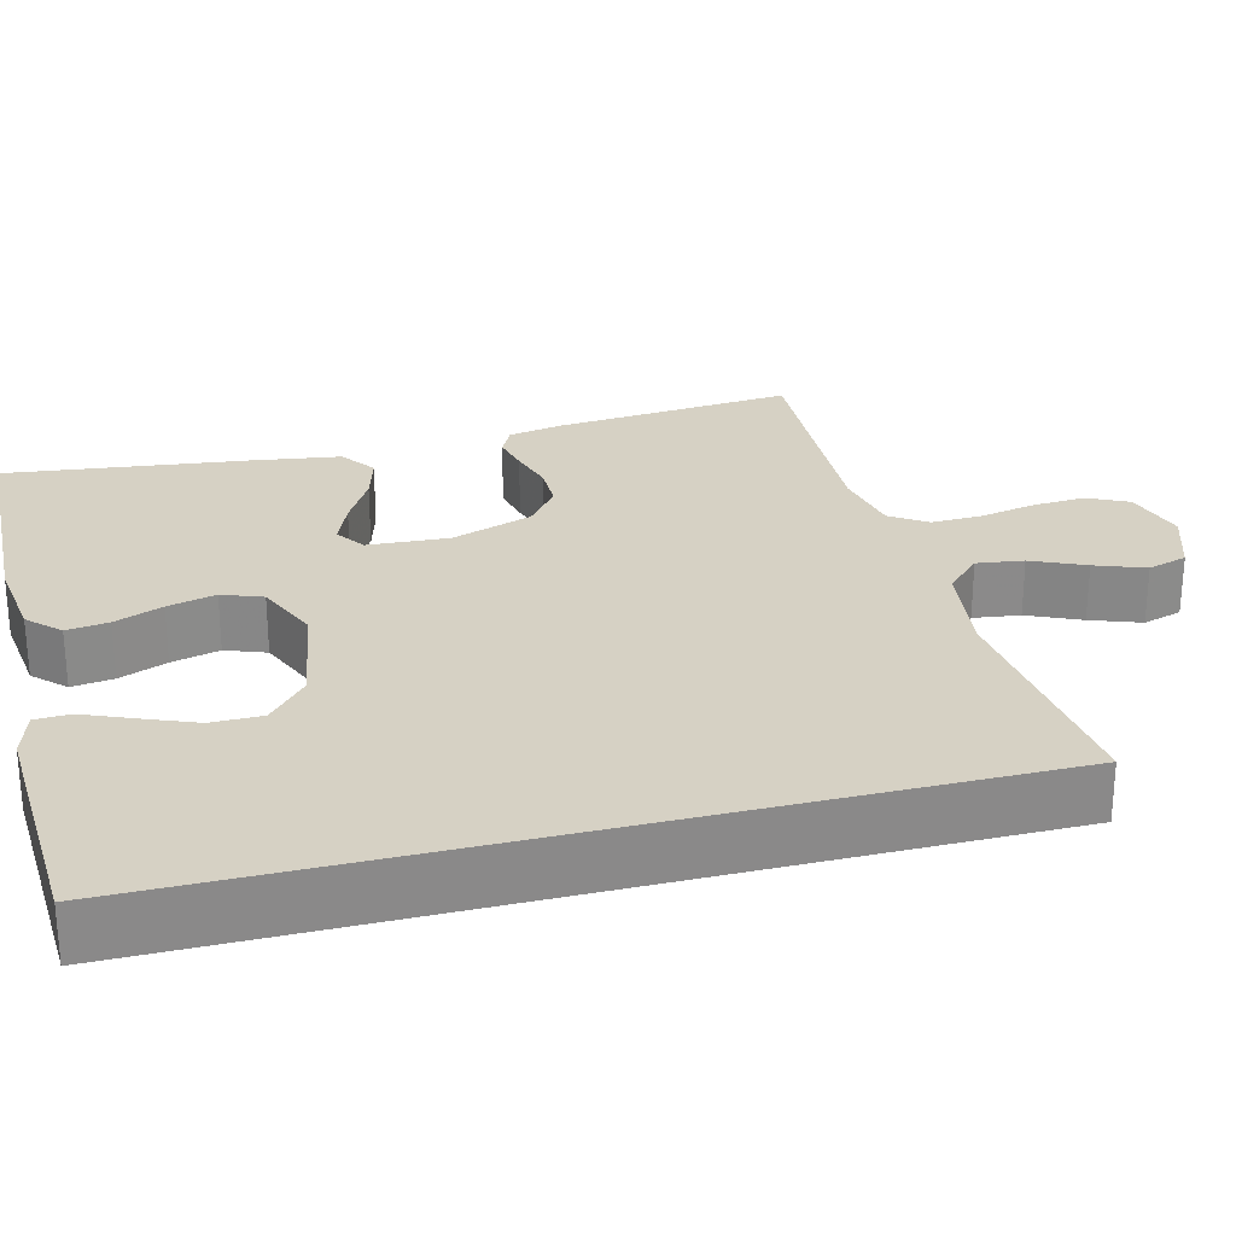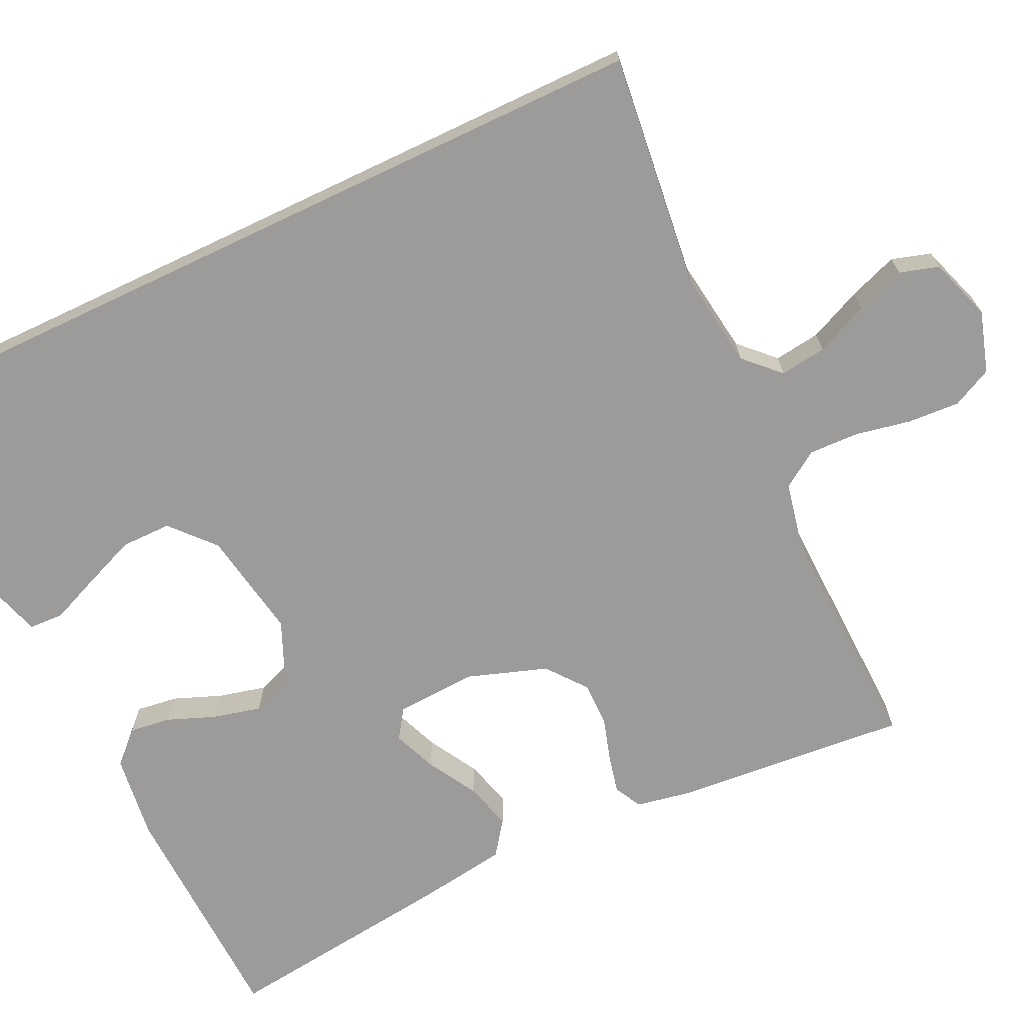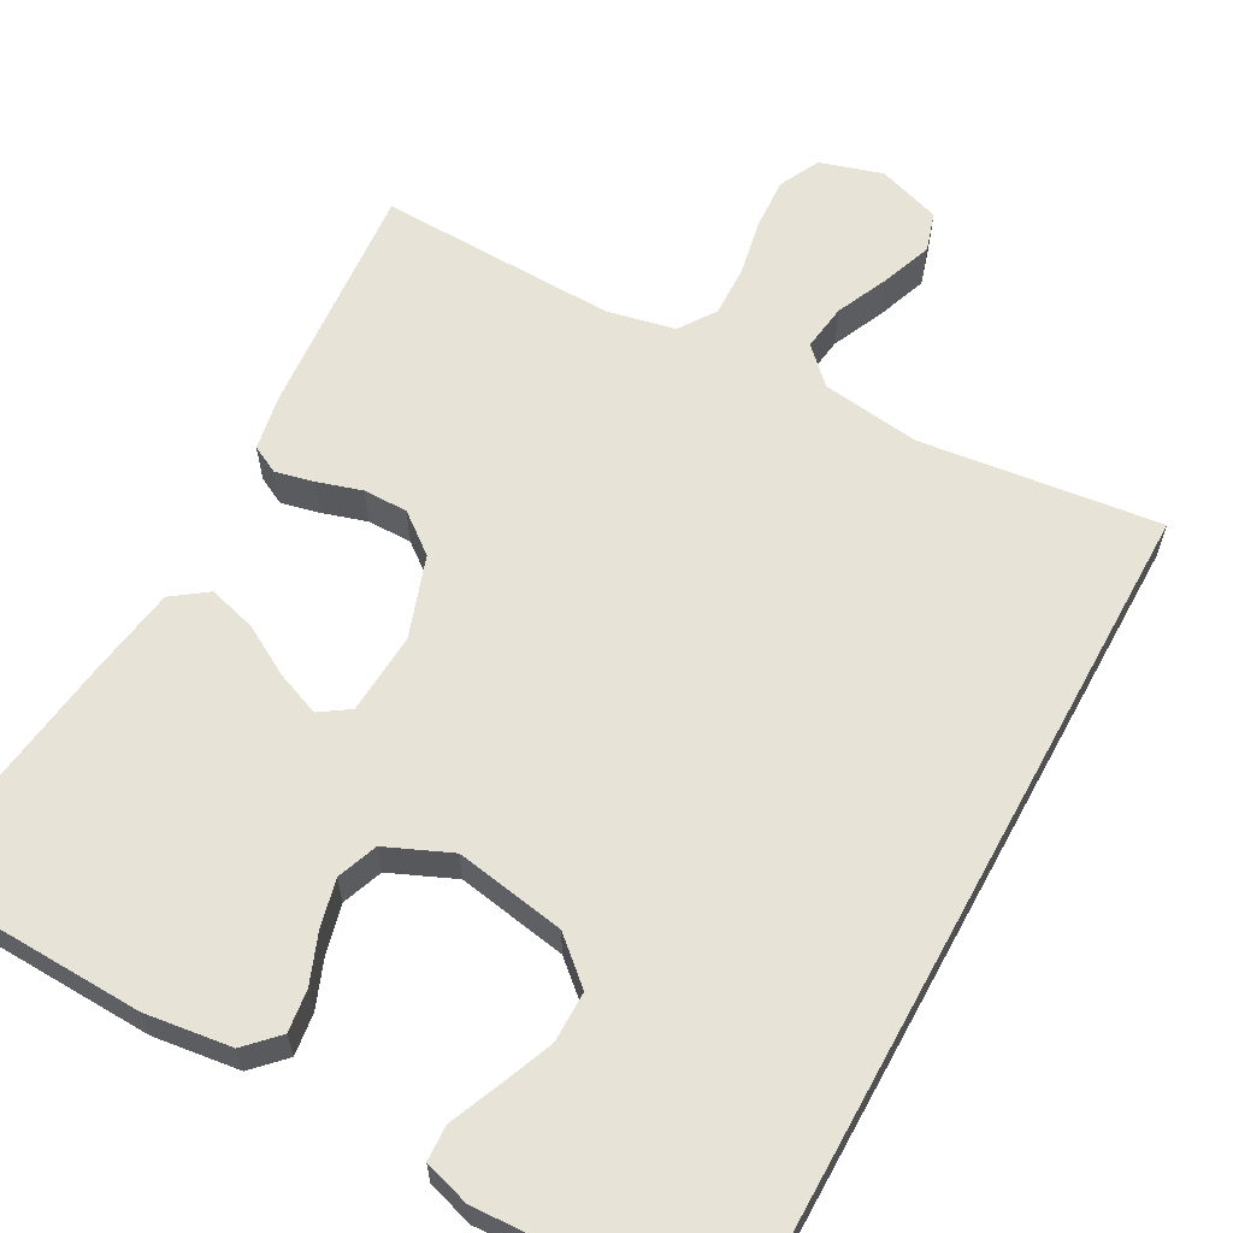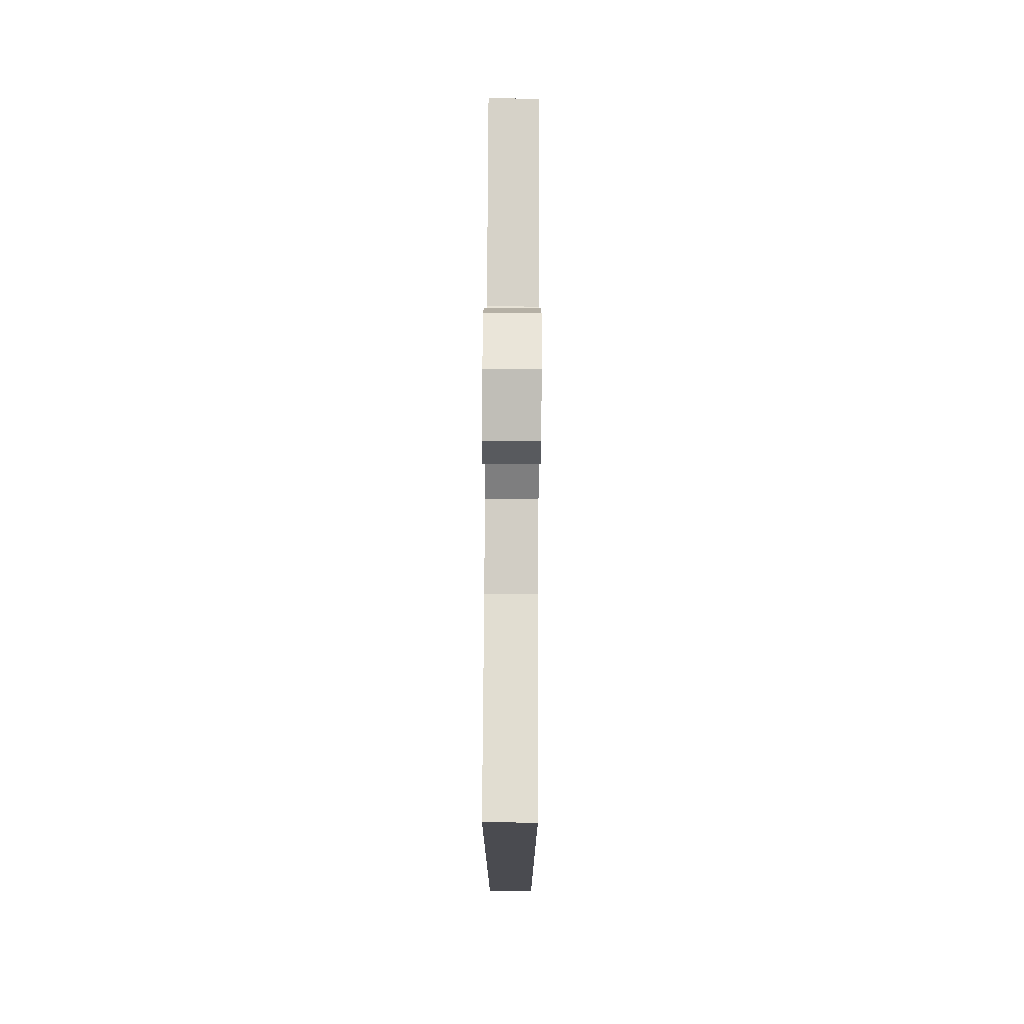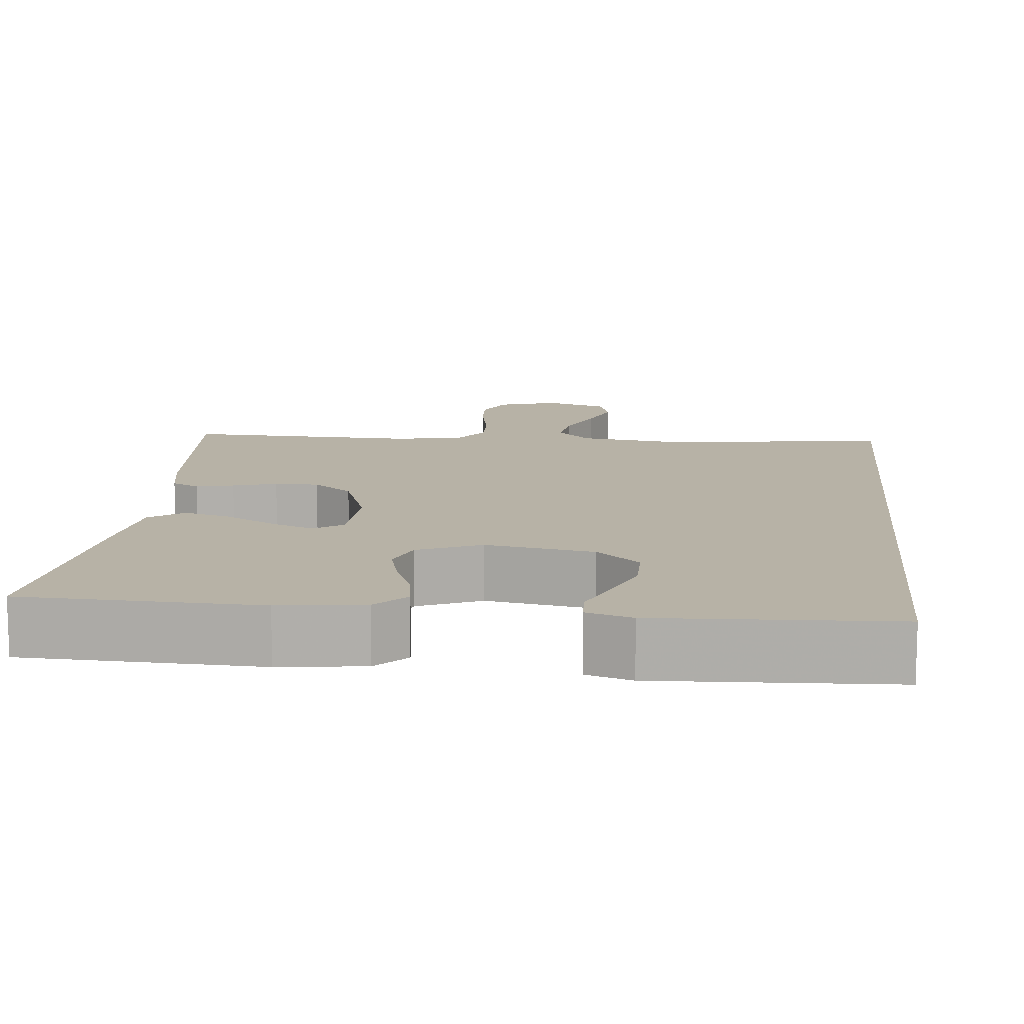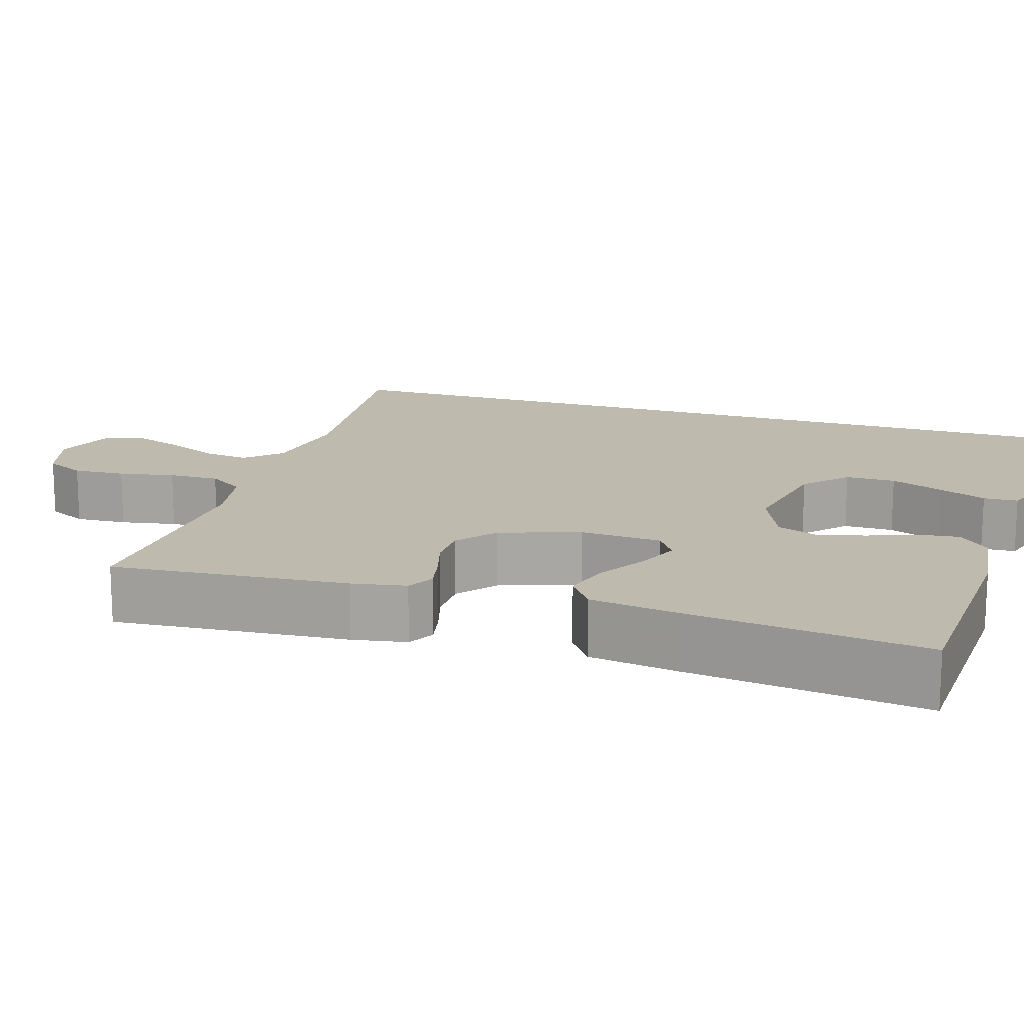
<metadata>
{"format":"obj","ext":"obj","renderer":"f3d","projection":"perspective","resolution":1024,"background":"white","views":[{"elev":26.8,"azim":-104.4,"up":"+Y"},{"elev":-69.8,"azim":-64.6,"up":"+Y"},{"elev":61.5,"azim":-151.3,"up":"+Y"},{"elev":75.6,"azim":-89.7,"up":"+Z"},{"elev":12.3,"azim":-174.4,"up":"+Y"},{"elev":15.7,"azim":108.0,"up":"+Y"}]}
</metadata>
<code>
v 0.5 0.07 0.5
v 0.474 0.07 0.2
v 0.461 0.07 0.131
v 0.426 0.07 0.113
v 0.378 0.07 0.124
v 0.322 0.07 0.141
v 0.266 0.07 0.141
v 0.216 0.07 0.102
v 0.181 0.07 0
v 0.187 0.07 -0.103
v 0.224 0.07 -0.128
v 0.279 0.07 -0.106
v 0.342 0.07 -0.07
v 0.402 0.07 -0.053
v 0.446 0.07 -0.085
v 0.463 0.07 -0.2
v 0.5 0.07 -0.5
v 0.2 0.07 -0.511
v 0.092 0.07 -0.497
v 0.054 0.07 -0.458
v 0.061 0.07 -0.405
v 0.085 0.07 -0.344
v 0.1 0.07 -0.283
v 0.081 0.07 -0.232
v 0 0.07 -0.197
v -0.138 0.07 -0.221
v -0.193 0.07 -0.27
v -0.193 0.07 -0.334
v -0.166 0.07 -0.401
v -0.14 0.07 -0.463
v -0.142 0.07 -0.507
v -0.2 0.07 -0.525
v -0.5 0.07 -0.511
v -0.5 0.07 0.539
v -0.2 0.07 0.504
v -0.077 0.07 0.521
v -0.034 0.07 0.564
v -0.042 0.07 0.623
v -0.072 0.07 0.69
v -0.095 0.07 0.753
v -0.08 0.07 0.803
v 0 0.07 0.83
v 0.078 0.07 0.806
v 0.103 0.07 0.755
v 0.099 0.07 0.689
v 0.085 0.07 0.618
v 0.083 0.07 0.554
v 0.114 0.07 0.508
v 0.2 0.07 0.49
v 0.5 0 0.5
v 0.474 0 0.2
v 0.461 0 0.131
v 0.426 0 0.113
v 0.378 0 0.124
v 0.322 0 0.141
v 0.266 0 0.141
v 0.216 0 0.102
v 0.181 0 0
v 0.187 0 -0.103
v 0.224 0 -0.128
v 0.279 0 -0.106
v 0.342 0 -0.07
v 0.402 0 -0.053
v 0.446 0 -0.085
v 0.463 0 -0.2
v 0.5 0 -0.5
v 0.2 0 -0.511
v 0.092 0 -0.497
v 0.054 0 -0.458
v 0.061 0 -0.405
v 0.085 0 -0.344
v 0.1 0 -0.283
v 0.081 0 -0.232
v 0 0 -0.197
v -0.138 0 -0.221
v -0.193 0 -0.27
v -0.193 0 -0.334
v -0.166 0 -0.401
v -0.14 0 -0.463
v -0.142 0 -0.507
v -0.2 0 -0.525
v -0.5 0 -0.511
v -0.5 0 0.539
v -0.2 0 0.504
v -0.077 0 0.521
v -0.034 0 0.564
v -0.042 0 0.623
v -0.072 0 0.69
v -0.095 0 0.753
v -0.08 0 0.803
v 0 0 0.83
v 0.078 0 0.806
v 0.103 0 0.755
v 0.099 0 0.689
v 0.085 0 0.618
v 0.083 0 0.554
v 0.114 0 0.508
v 0.2 0 0.49
f 44 45 46
f 43 44 46
f 42 43 46
f 41 42 46
f 40 41 46
f 39 40 46
f 38 39 46
f 37 38 46 47
f 36 37 47 48
f 32 33 34 35
f 29 30 31 32
f 28 29 32
f 27 28 32 35
f 36 48 49
f 35 36 49
f 27 35 49
f 26 27 49
f 20 21 22
f 19 20 22
f 18 19 22
f 17 18 22
f 16 17 22
f 15 16 22
f 14 15 22
f 13 14 22
f 12 13 22
f 11 12 22 23
f 10 11 23 24
f 4 5 6
f 3 4 6
f 2 3 6
f 1 2 6
f 49 1 6
f 49 6 7
f 25 26 49
f 9 10 24 25
f 8 9 25 49
f 7 8 49
f 95 94 93
f 95 93 92
f 95 92 91
f 95 91 90
f 95 90 89
f 95 89 88
f 95 88 87
f 96 95 87 86
f 97 96 86 85
f 84 83 82 81
f 81 80 79 78
f 81 78 77
f 84 81 77 76
f 98 97 85
f 98 85 84
f 98 84 76
f 98 76 75
f 71 70 69
f 71 69 68
f 71 68 67
f 71 67 66
f 71 66 65
f 71 65 64
f 71 64 63
f 71 63 62
f 71 62 61
f 72 71 61 60
f 73 72 60 59
f 55 54 53
f 55 53 52
f 55 52 51
f 55 51 50
f 55 50 98
f 56 55 98
f 98 75 74
f 74 73 59 58
f 98 74 58 57
f 98 57 56
f 1 50 51 2
f 2 51 52 3
f 3 52 53 4
f 4 53 54 5
f 5 54 55 6
f 6 55 56 7
f 7 56 57 8
f 8 57 58 9
f 9 58 59 10
f 10 59 60 11
f 11 60 61 12
f 12 61 62 13
f 13 62 63 14
f 14 63 64 15
f 15 64 65 16
f 16 65 66 17
f 17 66 67 18
f 18 67 68 19
f 19 68 69 20
f 20 69 70 21
f 21 70 71 22
f 22 71 72 23
f 23 72 73 24
f 24 73 74 25
f 25 74 75 26
f 26 75 76 27
f 27 76 77 28
f 28 77 78 29
f 29 78 79 30
f 30 79 80 31
f 31 80 81 32
f 32 81 82 33
f 33 82 83 34
f 34 83 84 35
f 35 84 85 36
f 36 85 86 37
f 37 86 87 38
f 38 87 88 39
f 39 88 89 40
f 40 89 90 41
f 41 90 91 42
f 42 91 92 43
f 43 92 93 44
f 44 93 94 45
f 45 94 95 46
f 46 95 96 47
f 47 96 97 48
f 48 97 98 49
f 49 98 50 1

</code>
